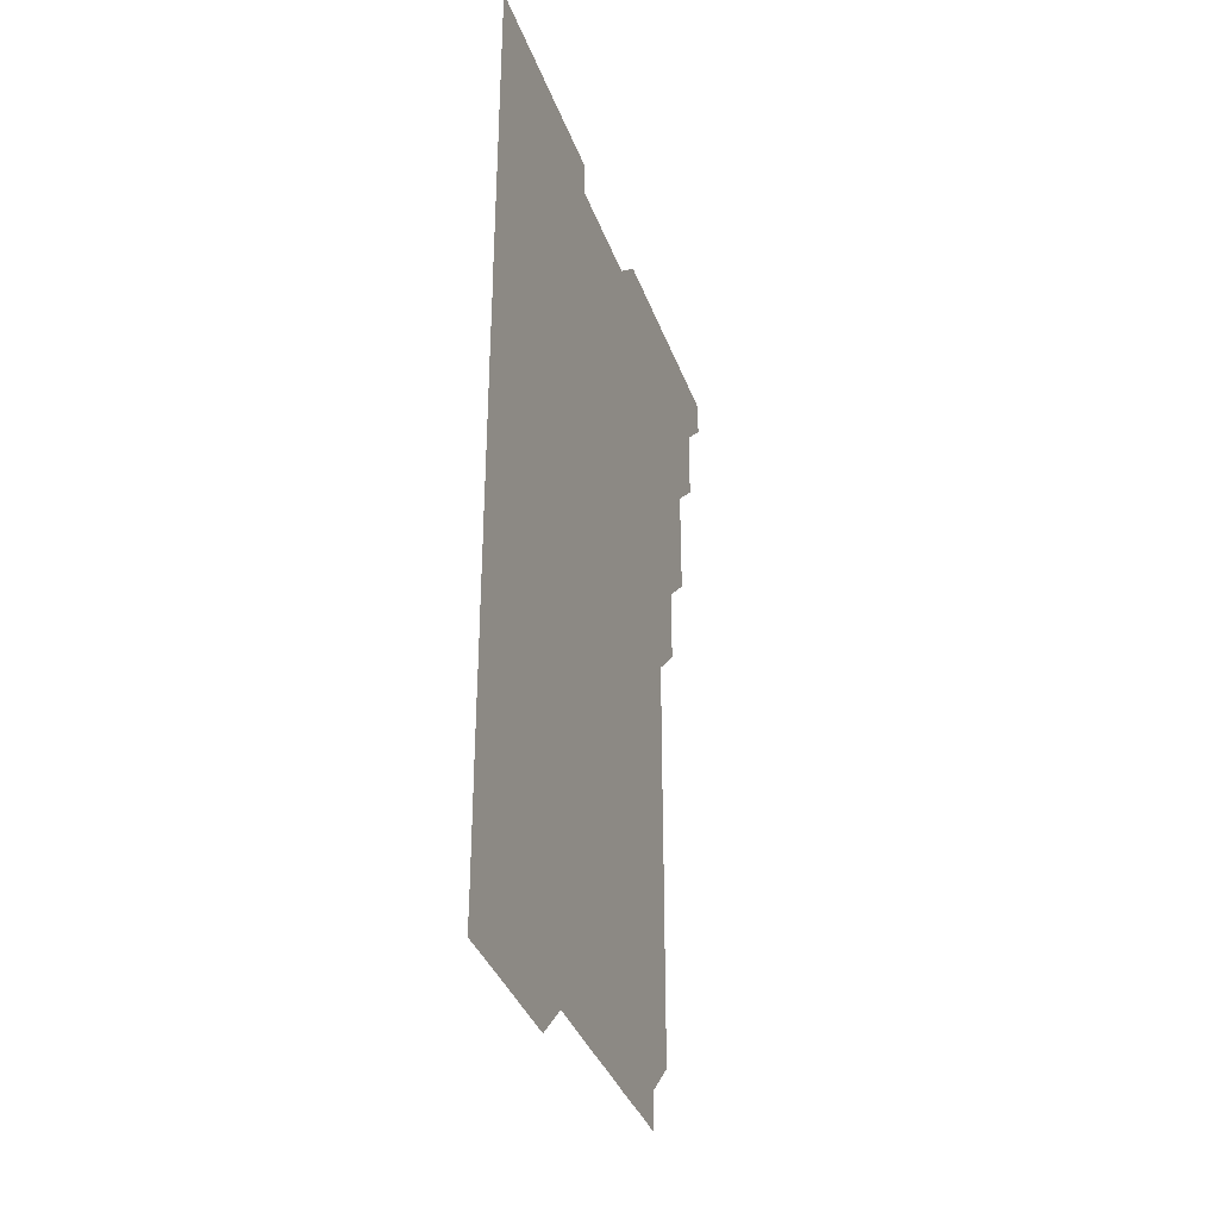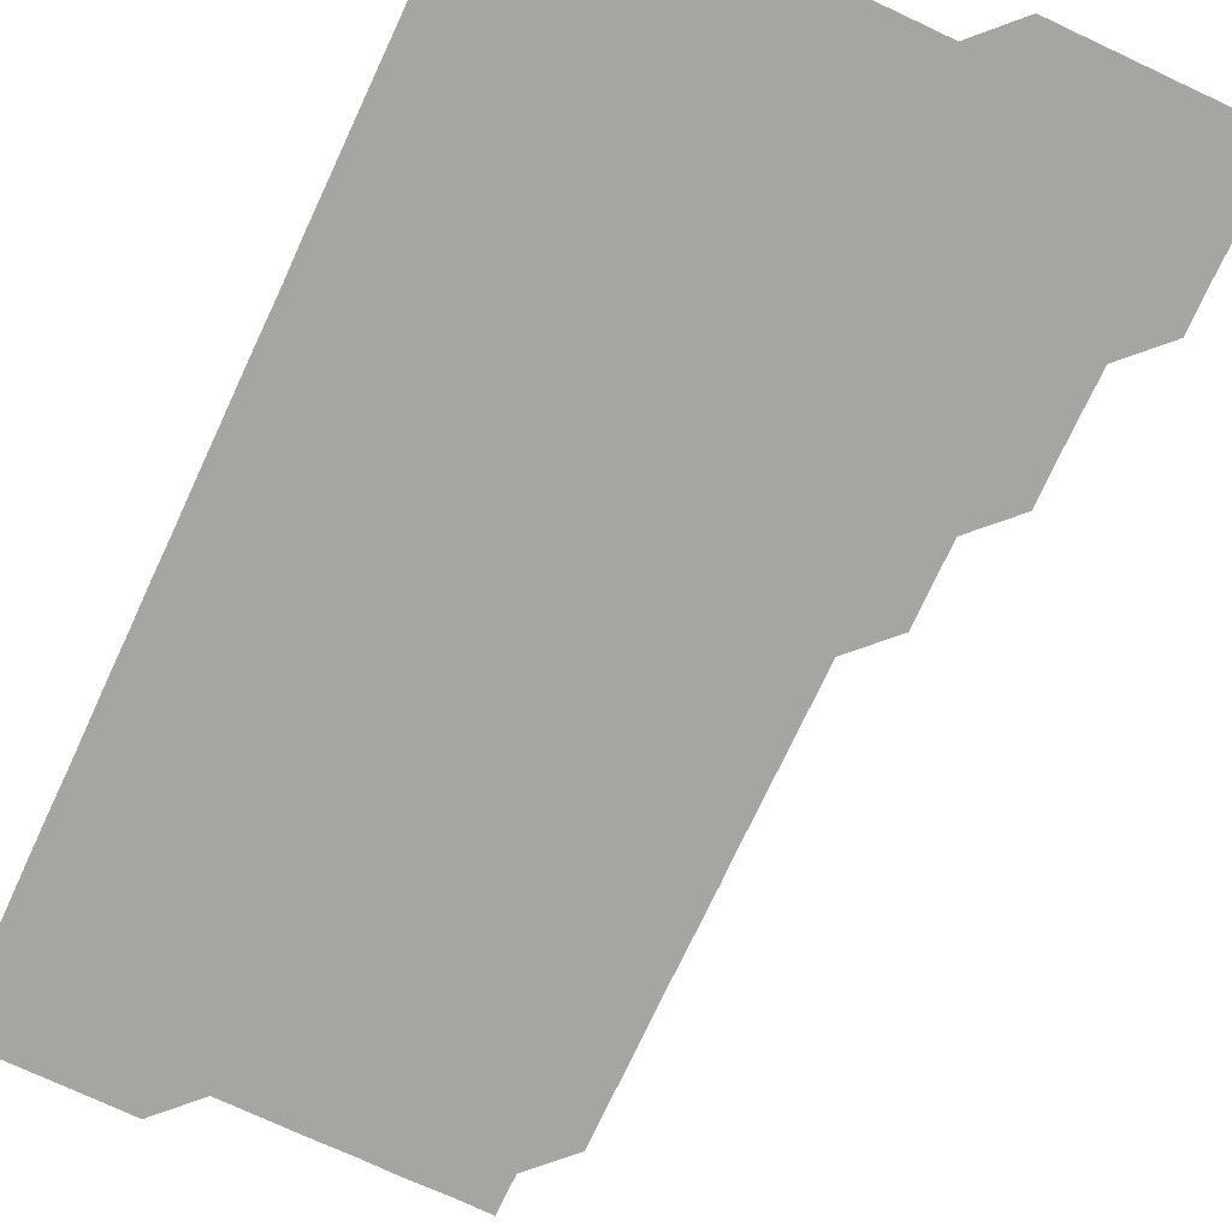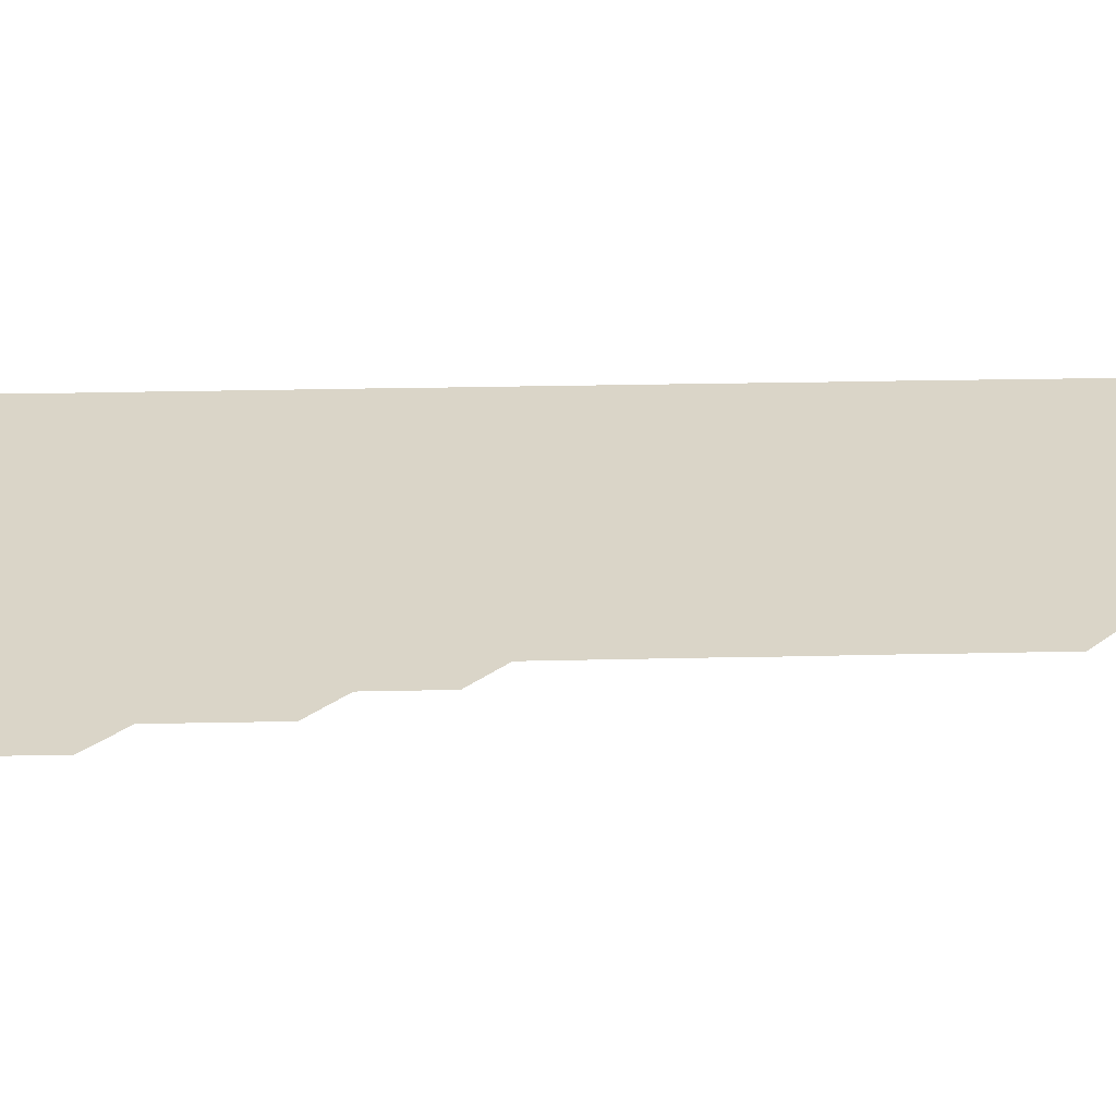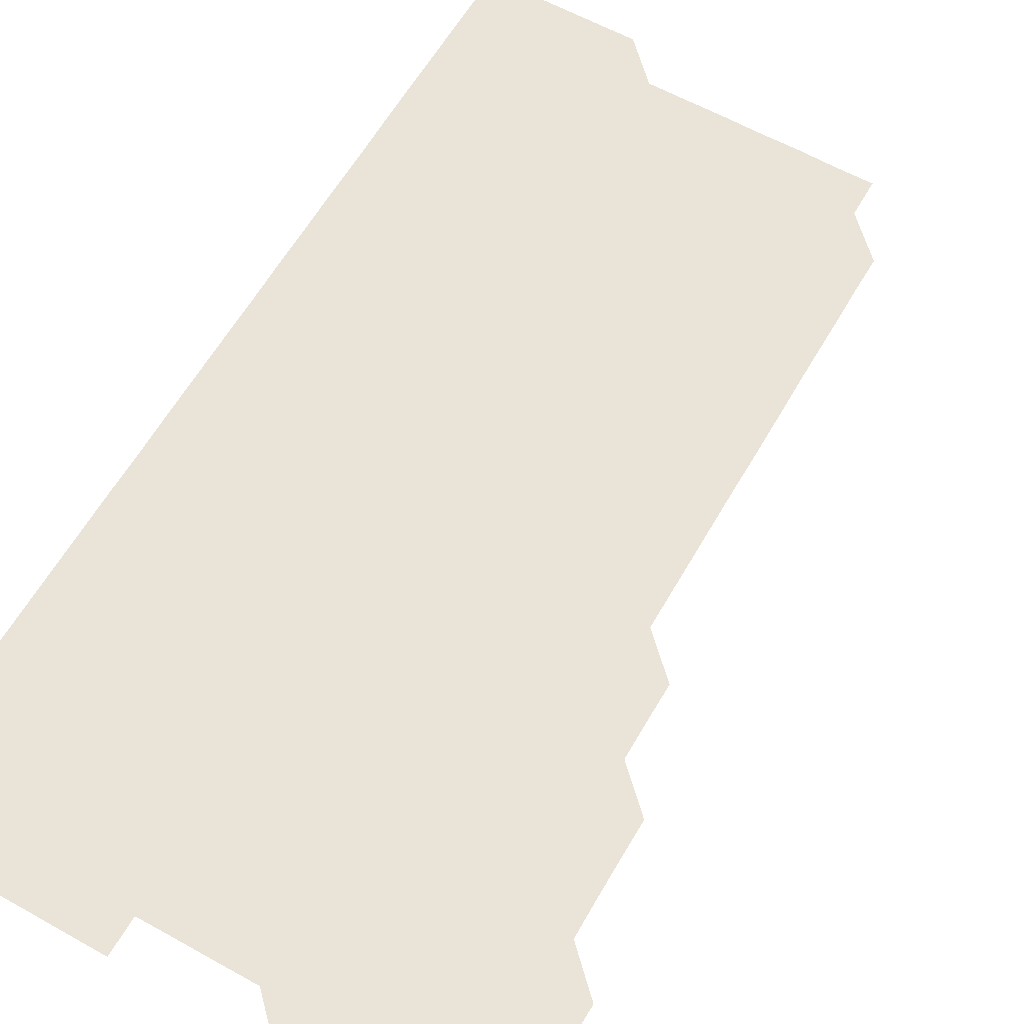
<metadata>
{"format":"obj","ext":"obj","renderer":"f3d","projection":"perspective","resolution":1024,"background":"white","views":[{"elev":-36.6,"azim":108.7,"up":"+Y"},{"elev":-73.7,"azim":155.0,"up":"+Z"},{"elev":29.2,"azim":-91.9,"up":"+Z"},{"elev":60.8,"azim":-150.3,"up":"+Z"}]}
</metadata>
<code>
v 465.9 556 0
v 466 571 0
v 480.8 511 0
v 481 525.8 0
v 481 541 0
v 481.1 556 0
v 481 571 0
v 495.8 451 0
v 496 465.9 0
v 496 480.9 0
v 495.9 496 0
v 496.1 511.1 0
v 496 526 0
v 496 541 0
v 496 556 0
v 496 571 0
v 510.9 405.9 0
v 511 420.9 0
v 511 436 0
v 511.1 451.1 0
v 511.1 466 0
v 510.9 480.9 0
v 511.1 496 0
v 511.1 511 0
v 511 526 0
v 511 541 0
v 511 556 0
v 511 571 0
v 525.9 225.8 0
v 526 240.7 0
v 526 255.7 0
v 526.1 270.7 0
v 526.1 285.8 0
v 526 300.9 0
v 525.9 315.8 0
v 526.1 330.8 0
v 526 345.9 0
v 526 360.9 0
v 526 375.9 0
v 526 391 0
v 526 406 0
v 526 421 0
v 526 436 0
v 526 451 0
v 526.1 466 0
v 526 481 0
v 526 496 0
v 526 511 0
v 526 526 0
v 526 541 0
v 526 556 0
v 526 571 0
v 540.9 196 0
v 540.8 210.9 0
v 540.8 225.9 0
v 541.2 241.1 0
v 541.1 256.1 0
v 541.1 271.1 0
v 541 286 0
v 541.1 301 0
v 540.9 316 0
v 541.1 331.1 0
v 541 346 0
v 541 361 0
v 541.1 376 0
v 541 391 0
v 541 406 0
v 541.1 421.1 0
v 541 436 0
v 541 451 0
v 541 466 0
v 541 481 0
v 541 496 0
v 541 511 0
v 541 526 0
v 541 541 0
v 541 556 0
v 541 571 0
v 556 196.1 0
v 556.3 211 0
v 556 226.1 0
v 556 241 0
v 556.1 256.1 0
v 556.1 271.1 0
v 556 286 0
v 556 301 0
v 556 316 0
v 556.1 331.1 0
v 556 346 0
v 556 361 0
v 556 376 0
v 556 391 0
v 556 406 0
v 556 421 0
v 556 436 0
v 556 451 0
v 556 466 0
v 556 481 0
v 556 496 0
v 556 511 0
v 556.1 526 0
v 556 541 0
v 556 556 0
v 555.9 571.1 0
v 570.7 195.8 0
v 571.1 211.2 0
v 571.1 226.1 0
v 571 241 0
v 571 256 0
v 571 271 0
v 571 286 0
v 571 301 0
v 571 316.1 0
v 571 331 0
v 571 346 0
v 571 361 0
v 571 376 0
v 571 391 0
v 571 406 0
v 571 421 0
v 571 436 0
v 571 451 0
v 571 466 0
v 571 481 0
v 571 496 0
v 571 511 0
v 571 526 0
v 571 541 0
v 571 556 0
v 585.8 196 0
v 586.1 211.2 0
v 586.1 226.2 0
v 586 241 0
v 586 256 0
v 586 271 0
v 586 286 0
v 586 301 0
v 586 316 0
v 586 331 0
v 586 346.1 0
v 586 361 0
v 586 376.1 0
v 586 391 0
v 586 406 0
v 586.1 421.1 0
v 586 436 0
v 586 451 0
v 586 466 0
v 586 481 0
v 586 496 0
v 586 511 0
v 586 526 0
v 586 541 0
v 586 556 0
v 600.9 195.8 0
v 601 211.2 0
v 601 226 0
v 601 240.9 0
v 601 256 0
v 601 271 0
v 601 286 0
v 601 301.1 0
v 601 316.1 0
v 601 331 0
v 601 345.9 0
v 601 361 0
v 601 376 0
v 601 391.1 0
v 601 406 0
v 601 421.1 0
v 601 436 0
v 601 451 0
v 601 466 0
v 601 481 0
v 601 496 0
v 601 511 0
v 601 526 0
v 601 541 0
v 601 556 0
v 616 195.9 0
v 616 211 0
v 616 226.1 0
v 616 241 0
v 616 256 0
v 616 271.1 0
v 616 286 0
v 616 301 0
v 616 316 0
v 616 331 0
v 616 346 0
v 616 361.1 0
v 616 375.9 0
v 616 391 0
v 616 406 0
v 616 421 0
v 616 436 0
v 616 451 0
v 616 466 0
v 616 481 0
v 616 496 0
v 616 511 0
v 616 526 0
v 616 541 0
v 616 556 0
v 616 571.1 0
v 631.2 195.9 0
v 631 211.1 0
v 631 226 0
v 631 241.1 0
v 631 256 0
v 631 271 0
v 631 286 0
v 631 301.1 0
v 631 316 0
v 631 331.1 0
v 631 346.1 0
v 631 360.9 0
v 631 376.1 0
v 631 391.1 0
v 631 406 0
v 631 421 0
v 631 436 0
v 631 451 0
v 631 466 0
v 631 481 0
v 631 496 0
v 631 511 0
v 631 526 0
v 631 541 0
v 631 555.9 0
v 630.9 571 0
v 646.1 180.9 0
v 645.9 196.1 0
v 646 211 0
v 646 226 0
v 646 241 0
v 646 256.1 0
v 646 271.1 0
v 646 286 0
v 646 300.9 0
v 646 316.2 0
v 646 331 0
v 646 346.1 0
v 646 361.1 0
v 646 376 0
v 645.9 391.1 0
v 646 405.9 0
v 646 421.1 0
v 646 436 0
v 646 451 0
v 646 466 0
v 646 481 0
v 646 496 0
v 646 511 0
v 646 526 0
v 646 541 0
v 646 556 0
v 646 571 0
v 661.1 181 0
v 661 196 0
v 661 211 0
v 660.9 226.1 0
v 661 241 0
v 660.9 256.1 0
v 661 271 0
v 660.9 286.1 0
v 661 301 0
v 661 316 0
v 660.9 331.1 0
v 661 346 0
v 661 361 0
v 660.9 376.1 0
v 661.1 390.9 0
v 661 406.1 0
v 661 421 0
v 661 436 0
v 661 451 0
v 661 466 0
v 661 481 0
v 660.9 496.1 0
v 661 511 0
v 661 526 0
v 661 541 0
v 661 556 0
v 661 571 0
v 676.1 181 0
v 676 196.1 0
v 676 211 0
v 676 226 0
v 675.9 241.1 0
v 676.1 255.9 0
v 675.9 271.1 0
v 676 286 0
v 676 301 0
v 675.9 316.1 0
v 676.1 330.9 0
v 675.9 346.1 0
v 675.9 361.1 0
v 675.9 376 0
v 676 391 0
v 675.9 406 0
v 676 421 0
v 676 436 0
v 676 451 0
v 676 466 0
v 676 481 0
v 675.9 496 0
v 676.1 511 0
v 676 526 0
v 676 541 0
v 676 556 0
v 676 571 0
v 691.1 181 0
v 691.1 195.9 0
v 690.9 211.1 0
v 690.9 226.1 0
v 691 241.1 0
v 690.9 256.1 0
v 690.9 271 0
v 691 286 0
v 690.9 301.1 0
v 690.8 316.1 0
v 690.9 331.1 0
v 691 346 0
v 690.8 361.1 0
v 691.1 376 0
v 690.8 391.1 0
v 691 406 0
v 691 421 0
v 690.9 436.1 0
v 690.9 451 0
v 690.9 466 0
v 690.9 481 0
v 691 496 0
v 690.9 511.1 0
v 691 526 0
v 691 541 0
v 691 556 0
v 691 571 0
v 706.1 180.9 0
v 705.9 195.9 0
v 706 210.9 0
v 706 225.9 0
v 706.1 240.8 0
v 706.1 255.8 0
v 706 270.8 0
v 706 285.8 0
v 706.1 300.8 0
v 706 315.8 0
v 706.1 330.8 0
v 706 345.8 0
v 706.1 360.9 0
v 706.1 375.9 0
v 706.1 390.9 0
v 706.1 405.9 0
v 706 420.9 0
v 706.1 435.9 0
v 706.1 450.9 0
v 706.1 465.9 0
v 706.1 480.9 0
v 706 495.9 0
v 706.1 510.9 0
v 706 526 0
v 706 541 0
v 706 556 0
v 706 571 0
v 706 586 0
f 5 6 1
f 1 6 2
f 6 7 2
f 11 12 3
f 3 12 4
f 12 13 4
f 4 13 5
f 13 14 5
f 5 14 6
f 14 15 6
f 6 15 7
f 15 16 7
f 19 20 8
f 8 20 9
f 20 21 9
f 9 21 10
f 21 22 10
f 10 22 11
f 22 23 11
f 11 23 12
f 23 24 12
f 12 24 13
f 24 25 13
f 13 25 14
f 25 26 14
f 14 26 15
f 26 27 15
f 15 27 16
f 27 28 16
f 40 41 17
f 17 41 18
f 41 42 18
f 18 42 19
f 42 43 19
f 19 43 20
f 43 44 20
f 20 44 21
f 44 45 21
f 21 45 22
f 45 46 22
f 22 46 23
f 46 47 23
f 23 47 24
f 47 48 24
f 24 48 25
f 48 49 25
f 25 49 26
f 49 50 26
f 26 50 27
f 50 51 27
f 27 51 28
f 51 52 28
f 54 55 29
f 29 55 30
f 55 56 30
f 30 56 31
f 56 57 31
f 31 57 32
f 57 58 32
f 32 58 33
f 58 59 33
f 33 59 34
f 59 60 34
f 34 60 35
f 60 61 35
f 35 61 36
f 61 62 36
f 36 62 37
f 62 63 37
f 37 63 38
f 63 64 38
f 38 64 39
f 64 65 39
f 39 65 40
f 65 66 40
f 40 66 41
f 66 67 41
f 41 67 42
f 67 68 42
f 42 68 43
f 68 69 43
f 43 69 44
f 69 70 44
f 44 70 45
f 70 71 45
f 45 71 46
f 71 72 46
f 46 72 47
f 72 73 47
f 47 73 48
f 73 74 48
f 48 74 49
f 74 75 49
f 49 75 50
f 75 76 50
f 50 76 51
f 76 77 51
f 51 77 52
f 77 78 52
f 53 79 54
f 79 80 54
f 54 80 55
f 80 81 55
f 55 81 56
f 81 82 56
f 56 82 57
f 82 83 57
f 57 83 58
f 83 84 58
f 58 84 59
f 84 85 59
f 59 85 60
f 85 86 60
f 60 86 61
f 86 87 61
f 61 87 62
f 87 88 62
f 62 88 63
f 88 89 63
f 63 89 64
f 89 90 64
f 64 90 65
f 90 91 65
f 65 91 66
f 91 92 66
f 66 92 67
f 92 93 67
f 67 93 68
f 93 94 68
f 68 94 69
f 94 95 69
f 69 95 70
f 95 96 70
f 70 96 71
f 96 97 71
f 71 97 72
f 97 98 72
f 72 98 73
f 98 99 73
f 73 99 74
f 99 100 74
f 74 100 75
f 100 101 75
f 75 101 76
f 101 102 76
f 76 102 77
f 102 103 77
f 77 103 78
f 103 104 78
f 79 105 80
f 105 106 80
f 80 106 81
f 106 107 81
f 81 107 82
f 107 108 82
f 82 108 83
f 108 109 83
f 83 109 84
f 109 110 84
f 84 110 85
f 110 111 85
f 85 111 86
f 111 112 86
f 86 112 87
f 112 113 87
f 87 113 88
f 113 114 88
f 88 114 89
f 114 115 89
f 89 115 90
f 115 116 90
f 90 116 91
f 116 117 91
f 91 117 92
f 117 118 92
f 92 118 93
f 118 119 93
f 93 119 94
f 119 120 94
f 94 120 95
f 120 121 95
f 95 121 96
f 121 122 96
f 96 122 97
f 122 123 97
f 97 123 98
f 123 124 98
f 98 124 99
f 124 125 99
f 99 125 100
f 125 126 100
f 100 126 101
f 126 127 101
f 101 127 102
f 127 128 102
f 102 128 103
f 128 129 103
f 103 129 104
f 105 130 106
f 130 131 106
f 106 131 107
f 131 132 107
f 107 132 108
f 132 133 108
f 108 133 109
f 133 134 109
f 109 134 110
f 134 135 110
f 110 135 111
f 135 136 111
f 111 136 112
f 136 137 112
f 112 137 113
f 137 138 113
f 113 138 114
f 138 139 114
f 114 139 115
f 139 140 115
f 115 140 116
f 140 141 116
f 116 141 117
f 141 142 117
f 117 142 118
f 142 143 118
f 118 143 119
f 143 144 119
f 119 144 120
f 144 145 120
f 120 145 121
f 145 146 121
f 121 146 122
f 146 147 122
f 122 147 123
f 147 148 123
f 123 148 124
f 148 149 124
f 124 149 125
f 149 150 125
f 125 150 126
f 150 151 126
f 126 151 127
f 151 152 127
f 127 152 128
f 152 153 128
f 128 153 129
f 153 154 129
f 130 155 131
f 155 156 131
f 131 156 132
f 156 157 132
f 132 157 133
f 157 158 133
f 133 158 134
f 158 159 134
f 134 159 135
f 159 160 135
f 135 160 136
f 160 161 136
f 136 161 137
f 161 162 137
f 137 162 138
f 162 163 138
f 138 163 139
f 163 164 139
f 139 164 140
f 164 165 140
f 140 165 141
f 165 166 141
f 141 166 142
f 166 167 142
f 142 167 143
f 167 168 143
f 143 168 144
f 168 169 144
f 144 169 145
f 169 170 145
f 145 170 146
f 170 171 146
f 146 171 147
f 171 172 147
f 147 172 148
f 172 173 148
f 148 173 149
f 173 174 149
f 149 174 150
f 174 175 150
f 150 175 151
f 175 176 151
f 151 176 152
f 176 177 152
f 152 177 153
f 177 178 153
f 153 178 154
f 178 179 154
f 155 180 156
f 180 181 156
f 156 181 157
f 181 182 157
f 157 182 158
f 182 183 158
f 158 183 159
f 183 184 159
f 159 184 160
f 184 185 160
f 160 185 161
f 185 186 161
f 161 186 162
f 186 187 162
f 162 187 163
f 187 188 163
f 163 188 164
f 188 189 164
f 164 189 165
f 189 190 165
f 165 190 166
f 190 191 166
f 166 191 167
f 191 192 167
f 167 192 168
f 192 193 168
f 168 193 169
f 193 194 169
f 169 194 170
f 194 195 170
f 170 195 171
f 195 196 171
f 171 196 172
f 196 197 172
f 172 197 173
f 197 198 173
f 173 198 174
f 198 199 174
f 174 199 175
f 199 200 175
f 175 200 176
f 200 201 176
f 176 201 177
f 201 202 177
f 177 202 178
f 202 203 178
f 178 203 179
f 203 204 179
f 180 206 181
f 206 207 181
f 181 207 182
f 207 208 182
f 182 208 183
f 208 209 183
f 183 209 184
f 209 210 184
f 184 210 185
f 210 211 185
f 185 211 186
f 211 212 186
f 186 212 187
f 212 213 187
f 187 213 188
f 213 214 188
f 188 214 189
f 214 215 189
f 189 215 190
f 215 216 190
f 190 216 191
f 216 217 191
f 191 217 192
f 217 218 192
f 192 218 193
f 218 219 193
f 193 219 194
f 219 220 194
f 194 220 195
f 220 221 195
f 195 221 196
f 221 222 196
f 196 222 197
f 222 223 197
f 197 223 198
f 223 224 198
f 198 224 199
f 224 225 199
f 199 225 200
f 225 226 200
f 200 226 201
f 226 227 201
f 201 227 202
f 227 228 202
f 202 228 203
f 228 229 203
f 203 229 204
f 229 230 204
f 204 230 205
f 230 231 205
f 232 233 206
f 206 233 207
f 233 234 207
f 207 234 208
f 234 235 208
f 208 235 209
f 235 236 209
f 209 236 210
f 236 237 210
f 210 237 211
f 237 238 211
f 211 238 212
f 238 239 212
f 212 239 213
f 239 240 213
f 213 240 214
f 240 241 214
f 214 241 215
f 241 242 215
f 215 242 216
f 242 243 216
f 216 243 217
f 243 244 217
f 217 244 218
f 244 245 218
f 218 245 219
f 245 246 219
f 219 246 220
f 246 247 220
f 220 247 221
f 247 248 221
f 221 248 222
f 248 249 222
f 222 249 223
f 249 250 223
f 223 250 224
f 250 251 224
f 224 251 225
f 251 252 225
f 225 252 226
f 252 253 226
f 226 253 227
f 253 254 227
f 227 254 228
f 254 255 228
f 228 255 229
f 255 256 229
f 229 256 230
f 256 257 230
f 230 257 231
f 257 258 231
f 232 259 233
f 259 260 233
f 233 260 234
f 260 261 234
f 234 261 235
f 261 262 235
f 235 262 236
f 262 263 236
f 236 263 237
f 263 264 237
f 237 264 238
f 264 265 238
f 238 265 239
f 265 266 239
f 239 266 240
f 266 267 240
f 240 267 241
f 267 268 241
f 241 268 242
f 268 269 242
f 242 269 243
f 269 270 243
f 243 270 244
f 270 271 244
f 244 271 245
f 271 272 245
f 245 272 246
f 272 273 246
f 246 273 247
f 273 274 247
f 247 274 248
f 274 275 248
f 248 275 249
f 275 276 249
f 249 276 250
f 276 277 250
f 250 277 251
f 277 278 251
f 251 278 252
f 278 279 252
f 252 279 253
f 279 280 253
f 253 280 254
f 280 281 254
f 254 281 255
f 281 282 255
f 255 282 256
f 282 283 256
f 256 283 257
f 283 284 257
f 257 284 258
f 284 285 258
f 259 286 260
f 286 287 260
f 260 287 261
f 287 288 261
f 261 288 262
f 288 289 262
f 262 289 263
f 289 290 263
f 263 290 264
f 290 291 264
f 264 291 265
f 291 292 265
f 265 292 266
f 292 293 266
f 266 293 267
f 293 294 267
f 267 294 268
f 294 295 268
f 268 295 269
f 295 296 269
f 269 296 270
f 296 297 270
f 270 297 271
f 297 298 271
f 271 298 272
f 298 299 272
f 272 299 273
f 299 300 273
f 273 300 274
f 300 301 274
f 274 301 275
f 301 302 275
f 275 302 276
f 302 303 276
f 276 303 277
f 303 304 277
f 277 304 278
f 304 305 278
f 278 305 279
f 305 306 279
f 279 306 280
f 306 307 280
f 280 307 281
f 307 308 281
f 281 308 282
f 308 309 282
f 282 309 283
f 309 310 283
f 283 310 284
f 310 311 284
f 284 311 285
f 311 312 285
f 286 313 287
f 313 314 287
f 287 314 288
f 314 315 288
f 288 315 289
f 315 316 289
f 289 316 290
f 316 317 290
f 290 317 291
f 317 318 291
f 291 318 292
f 318 319 292
f 292 319 293
f 319 320 293
f 293 320 294
f 320 321 294
f 294 321 295
f 321 322 295
f 295 322 296
f 322 323 296
f 296 323 297
f 323 324 297
f 297 324 298
f 324 325 298
f 298 325 299
f 325 326 299
f 299 326 300
f 326 327 300
f 300 327 301
f 327 328 301
f 301 328 302
f 328 329 302
f 302 329 303
f 329 330 303
f 303 330 304
f 330 331 304
f 304 331 305
f 331 332 305
f 305 332 306
f 332 333 306
f 306 333 307
f 333 334 307
f 307 334 308
f 334 335 308
f 308 335 309
f 335 336 309
f 309 336 310
f 336 337 310
f 310 337 311
f 337 338 311
f 311 338 312
f 338 339 312
f 313 340 314
f 340 341 314
f 314 341 315
f 341 342 315
f 315 342 316
f 342 343 316
f 316 343 317
f 343 344 317
f 317 344 318
f 344 345 318
f 318 345 319
f 345 346 319
f 319 346 320
f 346 347 320
f 320 347 321
f 347 348 321
f 321 348 322
f 348 349 322
f 322 349 323
f 349 350 323
f 323 350 324
f 350 351 324
f 324 351 325
f 351 352 325
f 325 352 326
f 352 353 326
f 326 353 327
f 353 354 327
f 327 354 328
f 354 355 328
f 328 355 329
f 355 356 329
f 329 356 330
f 356 357 330
f 330 357 331
f 357 358 331
f 331 358 332
f 358 359 332
f 332 359 333
f 359 360 333
f 333 360 334
f 360 361 334
f 334 361 335
f 361 362 335
f 335 362 336
f 362 363 336
f 336 363 337
f 363 364 337
f 337 364 338
f 364 365 338
f 338 365 339
f 365 366 339

</code>
